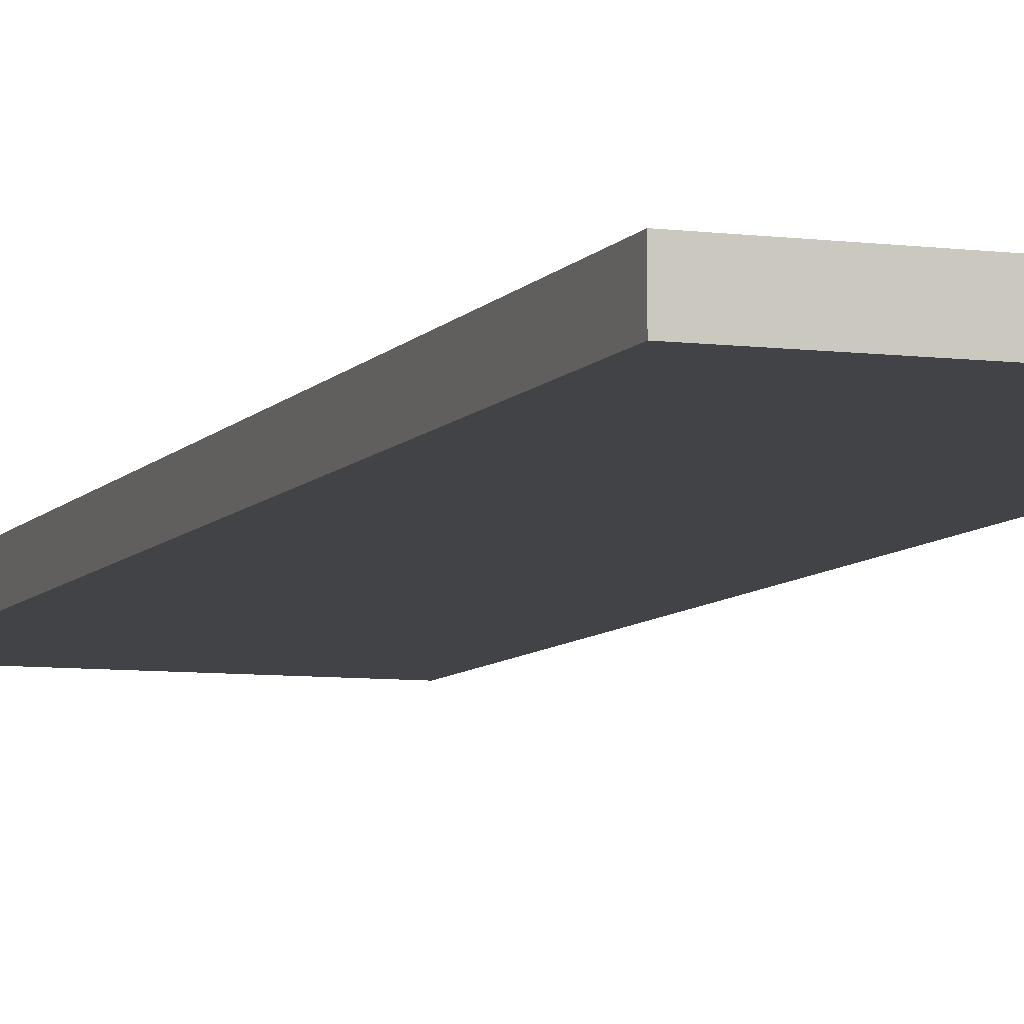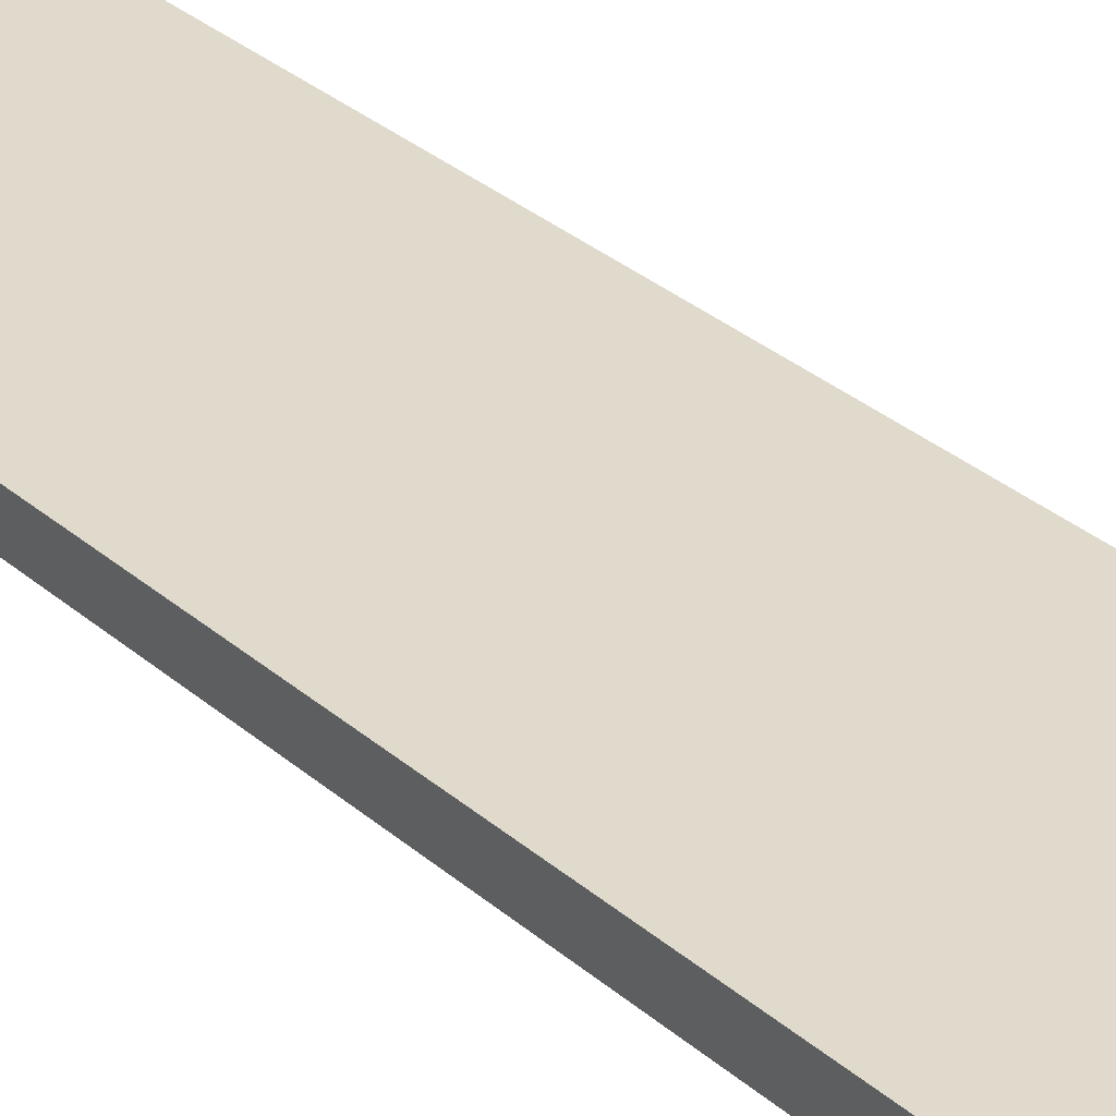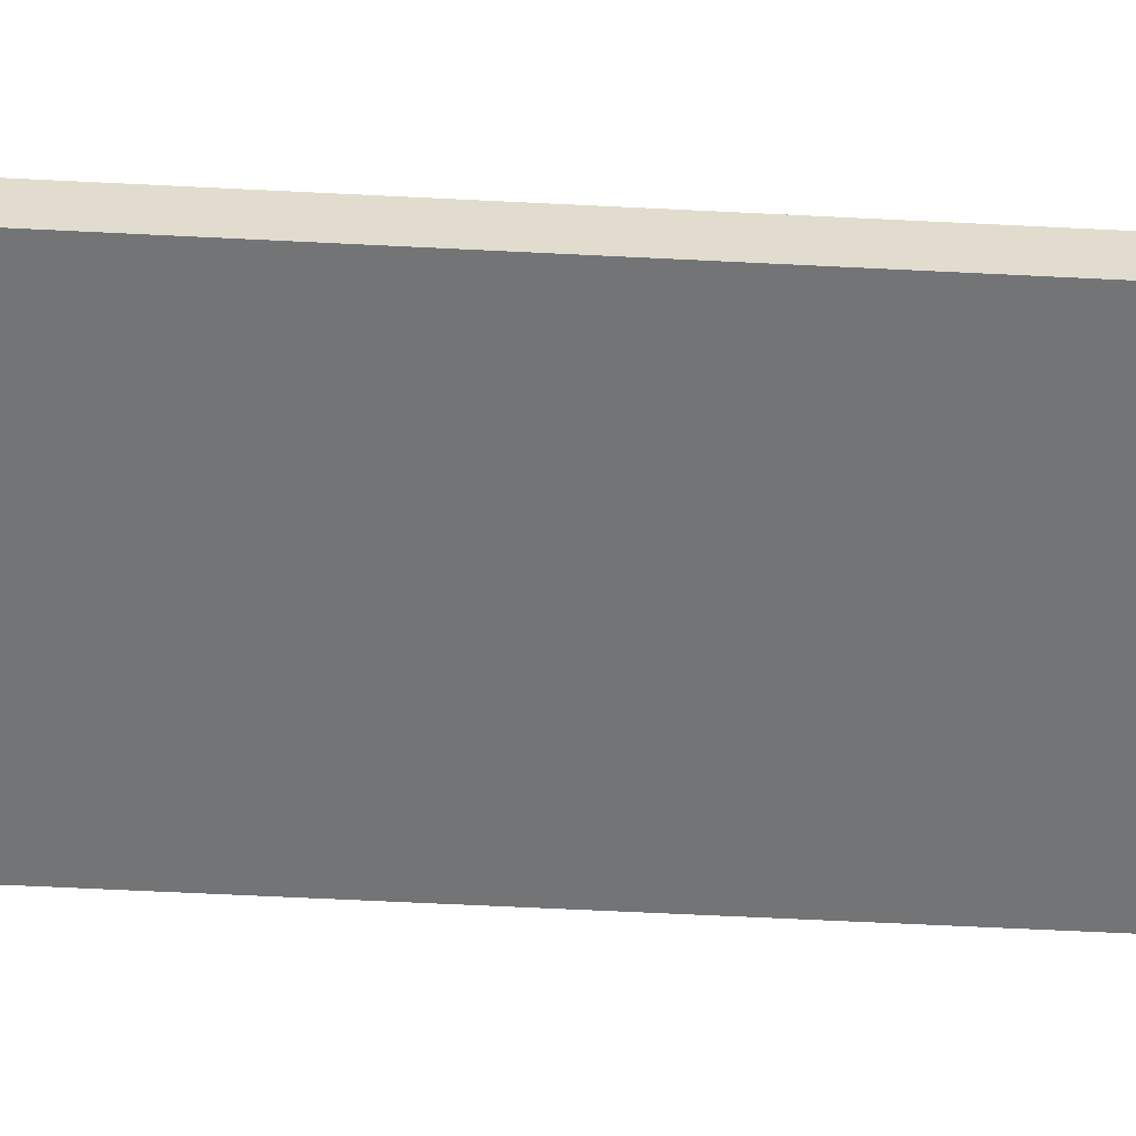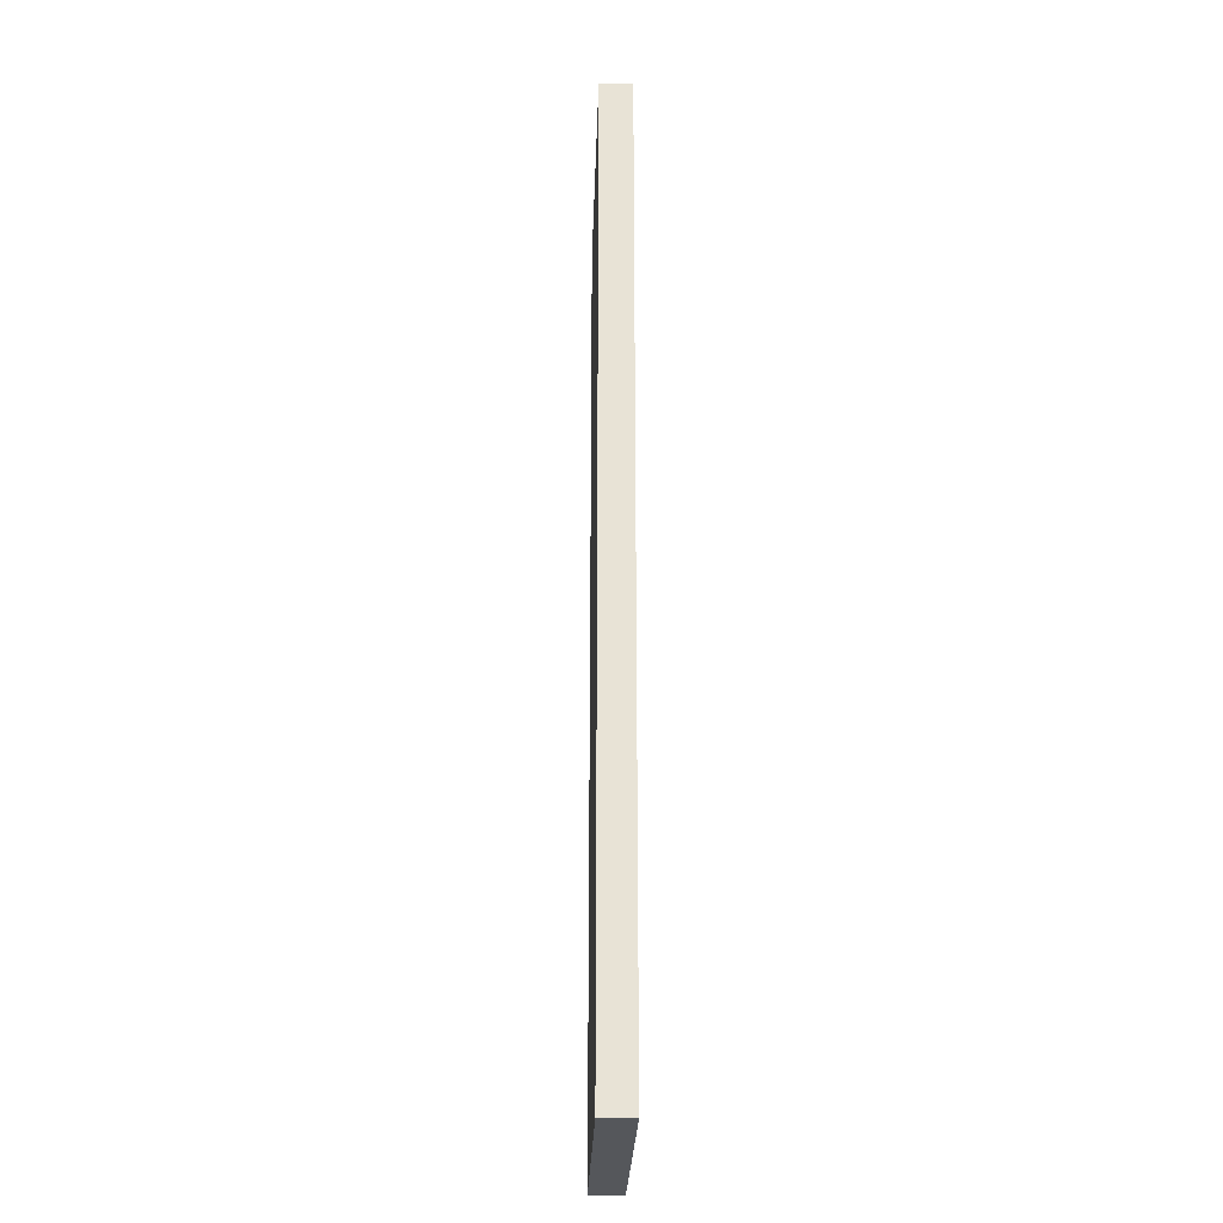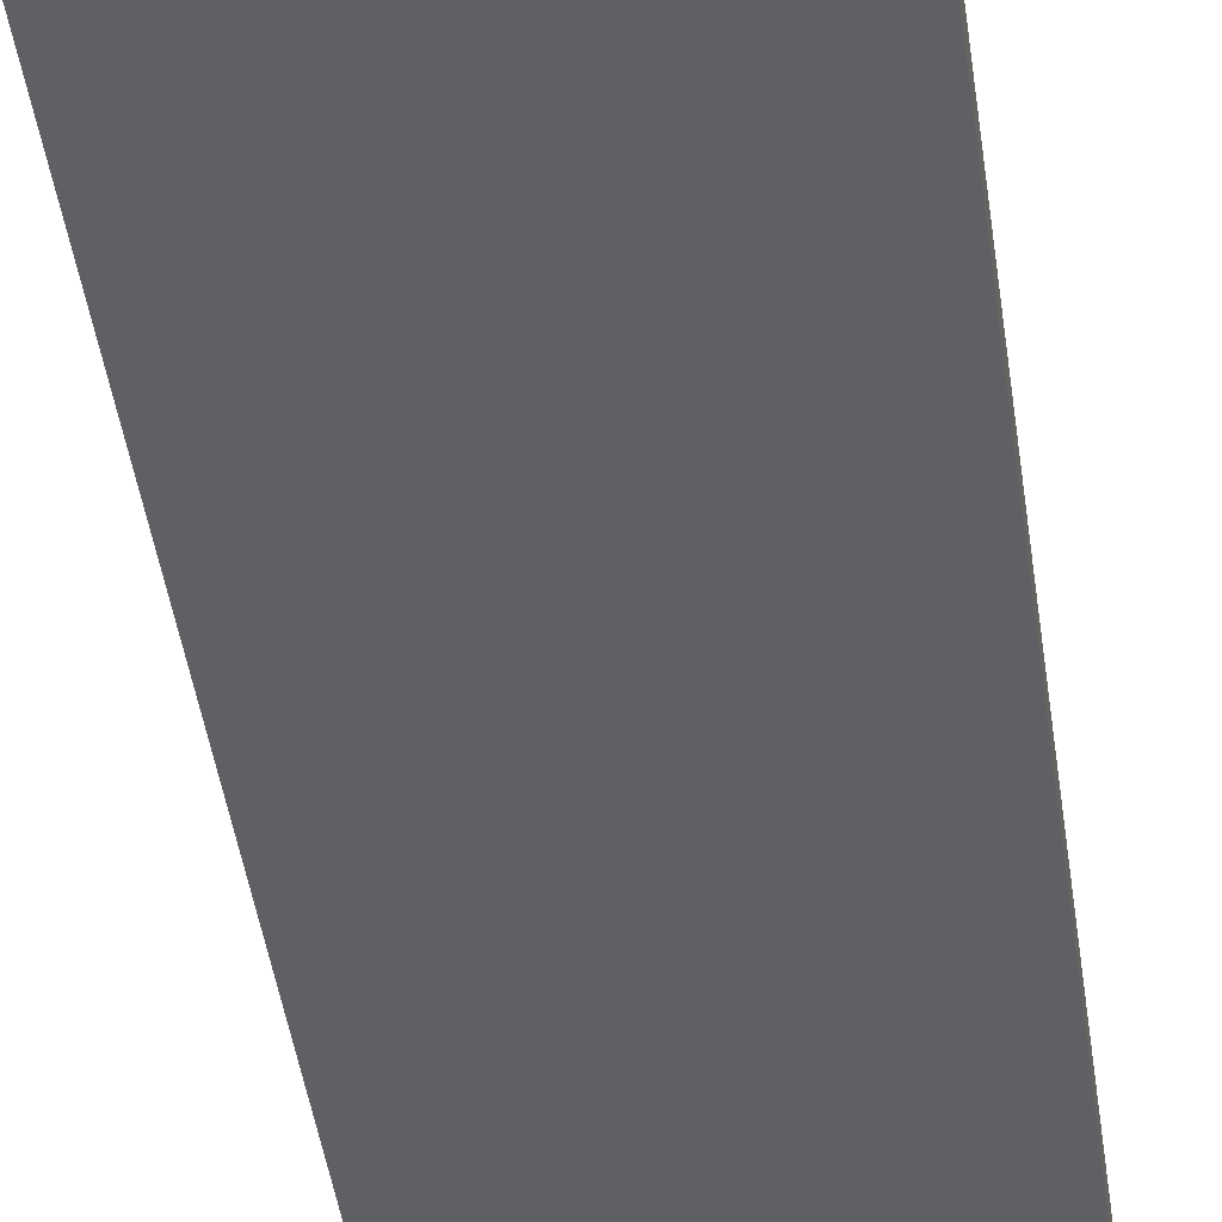
<metadata>
{"format":"obj","ext":"obj","renderer":"f3d","projection":"perspective","resolution":1024,"background":"white","views":[{"elev":-7.4,"azim":160.1,"up":"+Y"},{"elev":32.5,"azim":139.8,"up":"+Y"},{"elev":-56.1,"azim":-93.1,"up":"+Y"},{"elev":-26.8,"azim":-91.8,"up":"+Z"},{"elev":-42.1,"azim":7.6,"up":"+Y"}]}
</metadata>
<code>
v -45 0 45
v -45 0 33
v -45 0 30
v -45 0 -30
v -45 0 -33
v -45 0 -45
v -45 2 35
v -45 2 33
v -45 2 30
v -45 2 29
v -45 2 -29
v -45 2 -30
v -45 2 -33
v -45 2 -35
v -45 3 45
v -45 3 35
v -45 3 29
v -45 3 -29
v -45 3 -35
v -45 3 -45
v -20 0 45
v -20 0 34
v -20 0 31
v -20 0 -31
v -20 0 -34
v -20 0 -45
v -20 1 32
v -20 1 31
v -20 1 -31
v -20 1 -32
v -20 2 32
v -20 2 31
v -20 2 -31
v -20 2 -32
v -20 3 45
v -20 3 34
v -20 3 31
v -20 3 -31
v -20 3 -34
v -20 3 -45
v -45 0 45
v -45 3 45
v -20 0 45
v -20 3 45
v -45 0 -45
v -45 3 -45
v -20 0 -45
v -20 3 -45
v -45 0 45
v -20 0 45
v -21 0 34
v -20 0 34
v -45 0 33
v -29 0 33
v -29 0 32
v -21 0 32
v -21 0 31
v -20 0 31
v -45 0 30
v -29 0 30
v -45 0 -30
v -29 0 -30
v -21 0 -31
v -20 0 -31
v -29 0 -32
v -21 0 -32
v -45 0 -33
v -29 0 -33
v -21 0 -34
v -20 0 -34
v -45 0 -45
v -20 0 -45
v -45 3 45
v -20 3 45
v -25 3 39
v -24 3 39
v -44 3 38
v -43 3 38
v -42 3 38
v -41 3 38
v -25 3 38
v -24 3 38
v -44 3 37
v -43 3 37
v -42 3 37
v -41 3 37
v -39 3 37
v -38 3 37
v -35 3 37
v -34 3 37
v -26 3 37
v -24 3 37
v -23 3 37
v -21 3 37
v -43 3 36
v -41 3 36
v -39 3 36
v -38 3 36
v -35 3 36
v -34 3 36
v -32 3 36
v -31 3 36
v -26 3 36
v -24 3 36
v -23 3 36
v -22 3 36
v -45 3 35
v -43 3 35
v -42 3 35
v -41 3 35
v -37 3 35
v -36 3 35
v -35 3 35
v -34 3 35
v -32 3 35
v -31 3 35
v -29 3 35
v -27 3 35
v -22 3 35
v -43 3 34
v -42 3 34
v -39 3 34
v -37 3 34
v -36 3 34
v -30 3 34
v -29 3 34
v -28 3 34
v -21 3 34
v -20 3 34
v -39 3 33
v -37 3 33
v -35 3 33
v -34 3 33
v -32 3 33
v -31 3 33
v -30 3 33
v -29 3 33
v -28 3 33
v -27 3 33
v -29 3 32
v -28 3 32
v -22 3 31
v -20 3 31
v -36 3 30
v -35 3 30
v -31 3 30
v -29 3 30
v -28 3 30
v -27 3 30
v -23 3 30
v -22 3 30
v -45 3 29
v -44 3 29
v -42 3 29
v -41 3 29
v -37 3 29
v -36 3 29
v -32 3 29
v -31 3 29
v -30 3 29
v -27 3 29
v -26 3 29
v -24 3 29
v -23 3 29
v -22 3 29
v -21 3 29
v -44 3 28
v -42 3 28
v -39 3 28
v -37 3 28
v -33 3 28
v -32 3 28
v -31 3 28
v -30 3 28
v -26 3 28
v -25 3 28
v -44 3 27
v -43 3 27
v -41 3 27
v -40 3 27
v -35 3 27
v -33 3 27
v -29 3 27
v -28 3 27
v -25 3 27
v -24 3 27
v -22 3 27
v -21 3 27
v -44 3 26
v -43 3 26
v -40 3 26
v -39 3 26
v -37 3 26
v -36 3 26
v -40 3 25
v -39 3 25
v -37 3 25
v -36 3 25
v -35 3 25
v -34 3 25
v -44 3 24
v -43 3 24
v -40 3 24
v -39 3 24
v -35 3 24
v -34 3 24
v -44 3 23
v -43 3 23
v -44 3 -23
v -43 3 -23
v -44 3 -24
v -43 3 -24
v -40 3 -24
v -39 3 -24
v -35 3 -24
v -34 3 -24
v -40 3 -25
v -39 3 -25
v -37 3 -25
v -36 3 -25
v -35 3 -25
v -34 3 -25
v -44 3 -26
v -43 3 -26
v -40 3 -26
v -39 3 -26
v -37 3 -26
v -36 3 -26
v -44 3 -27
v -43 3 -27
v -41 3 -27
v -40 3 -27
v -35 3 -27
v -33 3 -27
v -29 3 -27
v -28 3 -27
v -25 3 -27
v -24 3 -27
v -22 3 -27
v -21 3 -27
v -44 3 -28
v -42 3 -28
v -39 3 -28
v -37 3 -28
v -33 3 -28
v -32 3 -28
v -31 3 -28
v -30 3 -28
v -26 3 -28
v -25 3 -28
v -45 3 -29
v -44 3 -29
v -42 3 -29
v -41 3 -29
v -37 3 -29
v -36 3 -29
v -32 3 -29
v -31 3 -29
v -30 3 -29
v -27 3 -29
v -26 3 -29
v -24 3 -29
v -23 3 -29
v -22 3 -29
v -21 3 -29
v -36 3 -30
v -35 3 -30
v -31 3 -30
v -29 3 -30
v -28 3 -30
v -27 3 -30
v -23 3 -30
v -22 3 -30
v -22 3 -31
v -20 3 -31
v -29 3 -32
v -28 3 -32
v -39 3 -33
v -37 3 -33
v -35 3 -33
v -34 3 -33
v -32 3 -33
v -31 3 -33
v -30 3 -33
v -29 3 -33
v -28 3 -33
v -27 3 -33
v -43 3 -34
v -42 3 -34
v -39 3 -34
v -37 3 -34
v -36 3 -34
v -30 3 -34
v -29 3 -34
v -28 3 -34
v -21 3 -34
v -20 3 -34
v -45 3 -35
v -43 3 -35
v -42 3 -35
v -41 3 -35
v -37 3 -35
v -36 3 -35
v -35 3 -35
v -34 3 -35
v -32 3 -35
v -31 3 -35
v -29 3 -35
v -27 3 -35
v -22 3 -35
v -43 3 -36
v -41 3 -36
v -39 3 -36
v -38 3 -36
v -35 3 -36
v -34 3 -36
v -32 3 -36
v -31 3 -36
v -26 3 -36
v -24 3 -36
v -23 3 -36
v -22 3 -36
v -44 3 -37
v -43 3 -37
v -42 3 -37
v -41 3 -37
v -39 3 -37
v -38 3 -37
v -35 3 -37
v -34 3 -37
v -26 3 -37
v -24 3 -37
v -23 3 -37
v -21 3 -37
v -44 3 -38
v -43 3 -38
v -42 3 -38
v -41 3 -38
v -25 3 -38
v -24 3 -38
v -25 3 -39
v -24 3 -39
v -45 3 -45
v -20 3 -45
f 7 2 1
f 8 3 2
f 8 2 7
f 9 4 3
f 9 3 8
f 10 4 9
f 11 4 10
f 12 5 4
f 12 4 11
f 13 6 5
f 13 5 12
f 14 6 13
f 15 7 1
f 16 8 7
f 16 7 15
f 16 9 8
f 16 10 9
f 17 11 10
f 17 10 16
f 18 12 11
f 18 11 17
f 18 14 13
f 18 13 12
f 19 6 14
f 19 14 18
f 20 6 19
f 22 23 27
f 23 24 28
f 27 23 28
f 24 25 29
f 28 24 29
f 29 25 30
f 22 27 31
f 27 28 31
f 29 30 31
f 28 29 31
f 31 30 32
f 32 30 33
f 30 25 34
f 33 30 34
f 21 22 35
f 22 31 36
f 35 22 36
f 31 32 36
f 32 33 37
f 36 32 37
f 33 34 38
f 37 33 38
f 34 25 39
f 38 34 39
f 25 26 39
f 39 26 40
f 43 42 41
f 44 42 43
f 45 46 47
f 47 46 48
f 51 50 49
f 52 50 51
f 53 51 49
f 54 51 53
f 55 54 53
f 55 51 54
f 56 52 51
f 56 51 55
f 57 56 55
f 57 52 56
f 58 52 57
f 59 55 53
f 60 57 55
f 60 55 59
f 60 58 57
f 61 60 59
f 62 58 60
f 62 60 61
f 63 58 62
f 64 58 63
f 65 62 61
f 65 63 62
f 66 64 63
f 66 63 65
f 67 65 61
f 68 66 65
f 68 65 67
f 69 64 66
f 69 66 68
f 69 68 67
f 70 64 69
f 71 69 67
f 71 70 69
f 72 70 71
f 73 74 75
f 75 74 76
f 73 75 77
f 77 75 78
f 78 75 79
f 79 75 80
f 75 76 81
f 80 75 81
f 76 74 82
f 81 76 82
f 73 77 83
f 77 78 83
f 78 79 84
f 83 78 84
f 79 80 85
f 84 79 85
f 80 81 86
f 85 80 86
f 81 82 86
f 86 82 87
f 87 82 88
f 88 82 89
f 89 82 90
f 90 82 91
f 82 74 92
f 91 82 92
f 92 74 93
f 93 74 94
f 84 85 95
f 83 84 95
f 85 86 95
f 86 87 95
f 95 87 96
f 87 88 97
f 96 87 97
f 88 89 98
f 97 88 98
f 89 90 99
f 98 89 99
f 90 91 100
f 99 90 100
f 100 91 101
f 101 91 102
f 91 92 103
f 102 91 103
f 92 93 104
f 103 92 104
f 93 94 105
f 104 93 105
f 105 94 106
f 73 83 107
f 83 95 107
f 95 96 108
f 107 95 108
f 108 96 109
f 98 99 110
f 109 96 110
f 96 97 110
f 97 98 110
f 99 100 110
f 100 101 110
f 110 101 111
f 111 101 112
f 112 101 113
f 113 101 114
f 101 102 115
f 114 101 115
f 103 104 116
f 115 102 116
f 102 103 116
f 104 105 116
f 105 106 116
f 116 106 117
f 117 106 118
f 106 94 119
f 118 106 119
f 108 109 120
f 107 108 120
f 110 111 121
f 120 109 121
f 109 110 121
f 121 111 122
f 111 112 123
f 122 111 123
f 112 113 124
f 123 112 124
f 116 117 125
f 117 118 126
f 125 117 126
f 126 118 127
f 94 74 128
f 119 94 128
f 118 119 128
f 128 74 129
f 122 123 130
f 121 122 130
f 120 121 130
f 123 124 131
f 130 123 131
f 113 114 132
f 131 124 132
f 124 113 132
f 114 115 133
f 132 114 133
f 115 116 134
f 133 115 134
f 116 125 135
f 134 116 135
f 125 126 136
f 135 125 136
f 126 127 137
f 136 126 137
f 127 118 138
f 137 127 138
f 128 129 139
f 138 118 139
f 118 128 139
f 136 137 140
f 131 132 140
f 135 136 140
f 132 133 140
f 133 134 140
f 130 131 140
f 137 138 140
f 134 135 140
f 138 139 141
f 140 138 141
f 139 129 142
f 141 139 142
f 140 141 142
f 142 129 143
f 130 140 144
f 140 142 144
f 144 142 145
f 145 142 146
f 146 142 147
f 147 142 148
f 148 142 149
f 149 142 150
f 142 143 151
f 150 142 151
f 120 130 152
f 107 120 152
f 130 144 152
f 152 144 153
f 153 144 154
f 154 144 155
f 155 144 156
f 144 145 157
f 156 144 157
f 145 146 158
f 146 147 159
f 158 146 159
f 159 147 160
f 149 150 161
f 148 149 161
f 161 150 162
f 162 150 163
f 150 151 164
f 163 150 164
f 151 143 165
f 164 151 165
f 165 143 166
f 152 153 167
f 153 154 167
f 154 155 168
f 167 154 168
f 155 156 169
f 156 157 170
f 169 156 170
f 145 158 171
f 158 159 172
f 171 158 172
f 159 160 173
f 172 159 173
f 160 147 174
f 173 160 174
f 162 163 175
f 161 162 175
f 175 163 176
f 152 167 177
f 167 168 177
f 177 168 178
f 168 155 179
f 178 168 179
f 155 169 179
f 179 169 180
f 157 145 181
f 170 157 181
f 145 171 181
f 169 170 181
f 172 173 182
f 181 171 182
f 171 172 182
f 173 174 182
f 174 147 183
f 182 174 183
f 147 148 183
f 161 175 184
f 183 148 184
f 148 161 184
f 175 176 184
f 176 163 185
f 184 176 185
f 163 164 186
f 185 163 186
f 164 165 186
f 165 166 187
f 186 165 187
f 166 143 188
f 187 166 188
f 177 178 189
f 152 177 189
f 179 180 190
f 189 178 190
f 178 179 190
f 180 169 191
f 190 180 191
f 184 185 192
f 191 169 192
f 181 182 192
f 183 184 192
f 185 186 192
f 186 187 192
f 169 181 192
f 187 188 192
f 182 183 192
f 192 188 193
f 193 188 194
f 190 191 195
f 189 190 195
f 191 192 195
f 192 193 195
f 195 193 196
f 193 194 197
f 196 193 197
f 194 188 198
f 197 194 198
f 198 188 199
f 199 188 200
f 152 189 201
f 189 195 201
f 201 195 202
f 195 196 203
f 202 195 203
f 196 197 204
f 203 196 204
f 197 198 204
f 198 199 204
f 199 200 205
f 204 199 205
f 200 188 206
f 205 200 206
f 201 202 207
f 152 201 207
f 202 203 208
f 207 202 208
f 204 205 208
f 205 206 208
f 203 204 208
f 152 207 209
f 207 208 209
f 208 206 210
f 209 208 210
f 152 209 211
f 209 210 211
f 210 206 212
f 211 210 212
f 212 206 213
f 213 206 214
f 214 206 215
f 206 188 216
f 215 206 216
f 211 212 217
f 212 213 217
f 213 214 217
f 214 215 218
f 217 214 218
f 218 215 219
f 219 215 220
f 215 216 221
f 220 215 221
f 216 188 222
f 221 216 222
f 152 211 223
f 211 217 223
f 217 218 223
f 218 219 223
f 223 219 224
f 224 219 225
f 225 219 226
f 219 220 227
f 226 219 227
f 221 222 228
f 227 220 228
f 220 221 228
f 152 223 229
f 223 224 229
f 224 225 230
f 229 224 230
f 230 225 231
f 225 226 232
f 231 225 232
f 226 227 233
f 228 222 233
f 227 228 233
f 222 188 234
f 233 222 234
f 234 188 235
f 235 188 236
f 236 188 237
f 237 188 238
f 238 188 239
f 188 143 240
f 239 188 240
f 152 229 241
f 230 231 241
f 229 230 241
f 241 231 242
f 226 233 243
f 232 226 243
f 231 232 243
f 243 233 244
f 233 234 245
f 234 235 245
f 245 235 246
f 246 235 247
f 247 235 248
f 236 237 249
f 237 238 250
f 249 237 250
f 152 241 251
f 241 242 252
f 251 241 252
f 242 231 253
f 252 242 253
f 243 244 254
f 253 231 254
f 231 243 254
f 244 233 255
f 254 244 255
f 255 233 256
f 245 246 257
f 246 247 257
f 247 248 258
f 257 247 258
f 248 235 259
f 258 248 259
f 236 249 260
f 249 250 261
f 260 249 261
f 238 239 262
f 261 250 262
f 250 238 262
f 262 239 263
f 239 240 264
f 263 239 264
f 240 143 265
f 264 240 265
f 251 252 266
f 253 254 266
f 252 253 266
f 256 233 266
f 254 255 266
f 255 256 266
f 257 258 267
f 266 233 267
f 233 245 267
f 245 257 267
f 258 259 268
f 267 258 268
f 259 235 269
f 268 259 269
f 235 236 269
f 236 260 270
f 269 236 270
f 260 261 271
f 270 260 271
f 262 263 271
f 261 262 271
f 263 264 272
f 271 263 272
f 264 265 272
f 272 265 273
f 269 270 274
f 273 265 274
f 272 273 274
f 271 272 274
f 268 269 274
f 267 268 274
f 266 267 274
f 270 271 274
f 265 143 275
f 274 265 275
f 266 274 276
f 274 275 276
f 276 275 277
f 251 266 278
f 266 276 278
f 278 276 279
f 279 276 280
f 280 276 281
f 281 276 282
f 282 276 283
f 283 276 284
f 276 277 285
f 284 276 285
f 277 275 286
f 285 277 286
f 286 275 287
f 251 278 288
f 288 278 289
f 278 279 290
f 289 278 290
f 279 280 291
f 290 279 291
f 291 280 292
f 284 285 293
f 283 284 293
f 285 286 294
f 293 285 294
f 286 287 295
f 294 286 295
f 287 275 296
f 296 275 297
f 251 288 298
f 288 289 299
f 298 288 299
f 289 290 300
f 299 289 300
f 290 291 300
f 300 291 301
f 291 292 302
f 301 291 302
f 292 280 303
f 302 292 303
f 280 281 304
f 303 280 304
f 281 282 305
f 304 281 305
f 282 283 306
f 305 282 306
f 283 293 307
f 306 283 307
f 293 294 307
f 294 295 308
f 307 294 308
f 295 287 309
f 308 295 309
f 287 296 309
f 309 296 310
f 300 301 311
f 298 299 311
f 299 300 311
f 301 302 312
f 311 301 312
f 302 303 312
f 303 304 312
f 304 305 312
f 305 306 312
f 312 306 313
f 313 306 314
f 314 306 315
f 315 306 316
f 306 307 317
f 316 306 317
f 307 308 318
f 317 307 318
f 309 310 318
f 308 309 318
f 318 310 319
f 319 310 320
f 320 310 321
f 310 296 322
f 321 310 322
f 298 311 323
f 311 312 323
f 312 313 323
f 323 313 324
f 324 313 325
f 325 313 326
f 313 314 327
f 326 313 327
f 314 315 328
f 327 314 328
f 315 316 329
f 328 315 329
f 316 317 330
f 329 316 330
f 317 318 330
f 318 319 330
f 319 320 331
f 330 319 331
f 320 321 332
f 331 320 332
f 321 322 333
f 332 321 333
f 322 296 334
f 333 322 334
f 296 297 334
f 298 323 335
f 323 324 335
f 324 325 336
f 335 324 336
f 325 326 337
f 336 325 337
f 332 333 338
f 337 326 338
f 330 331 338
f 333 334 338
f 328 329 338
f 329 330 338
f 331 332 338
f 326 327 338
f 327 328 338
f 338 334 339
f 339 334 340
f 336 337 341
f 335 336 341
f 339 340 341
f 338 339 341
f 337 338 341
f 340 334 342
f 341 340 342
f 335 341 343
f 298 335 343
f 341 342 343
f 342 334 344
f 343 342 344
f 334 297 344

</code>
